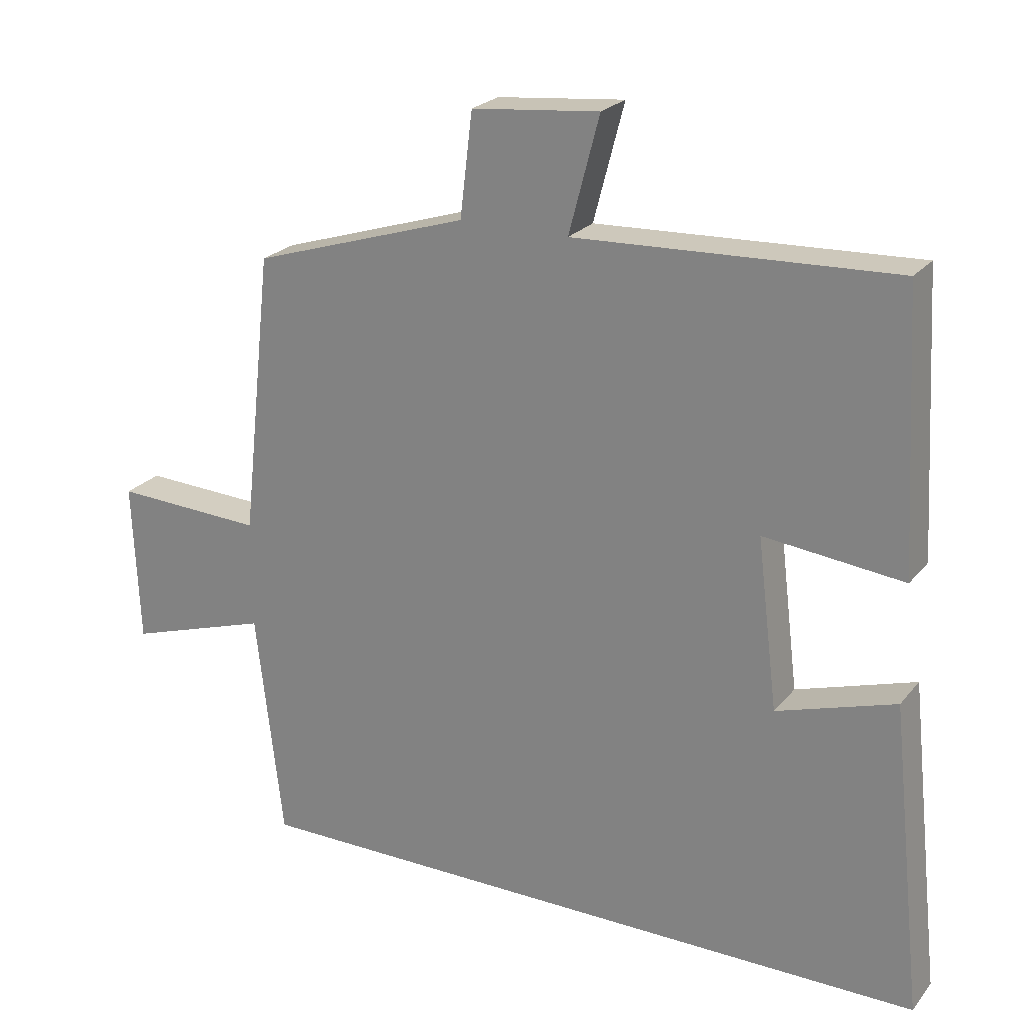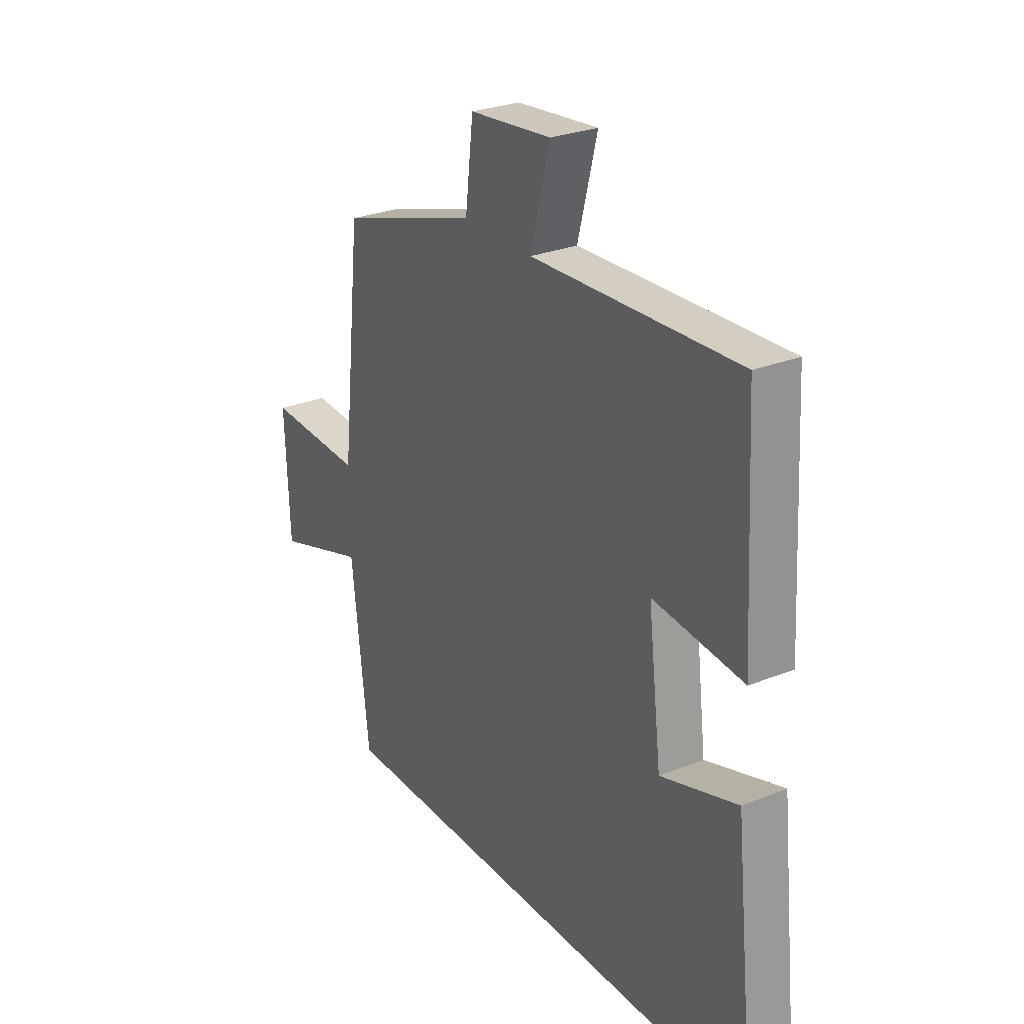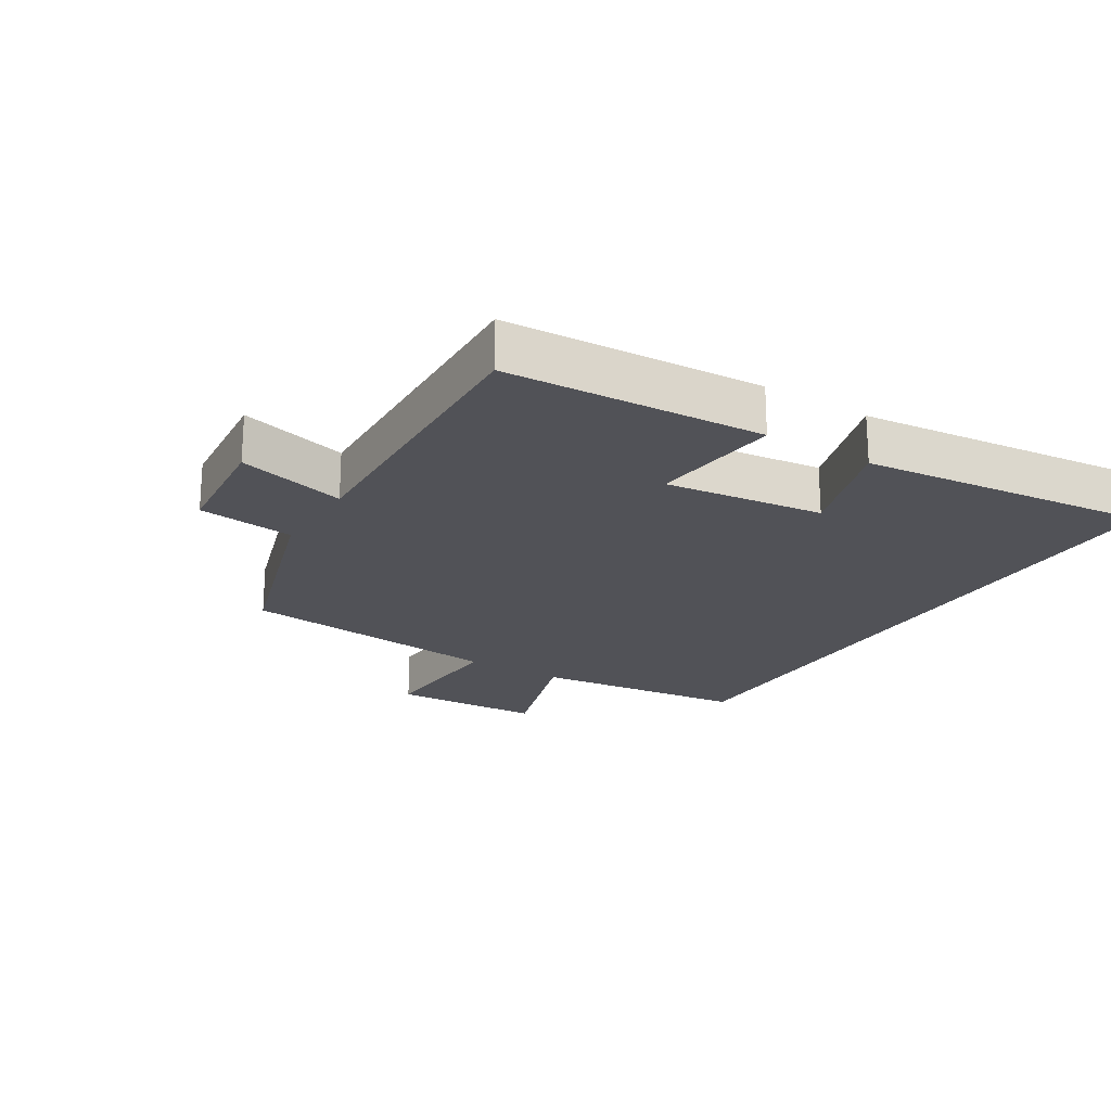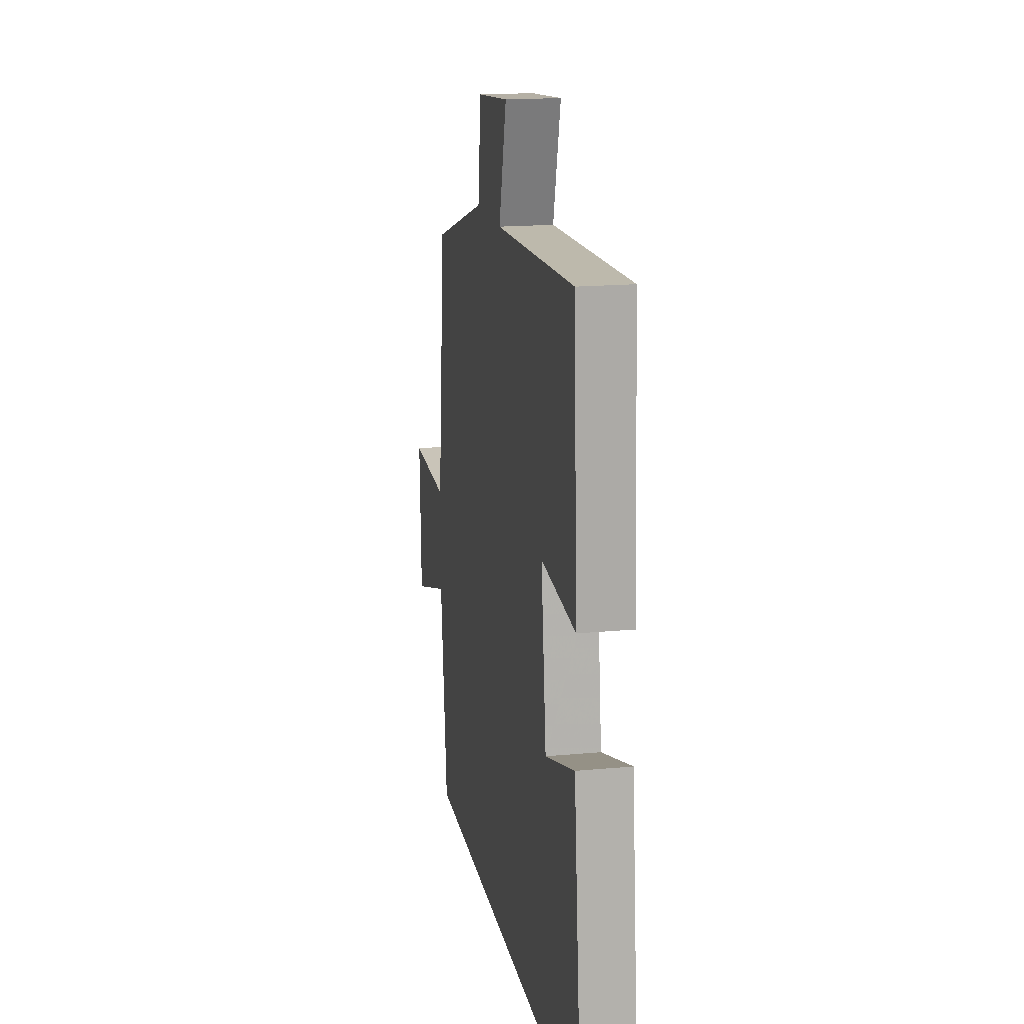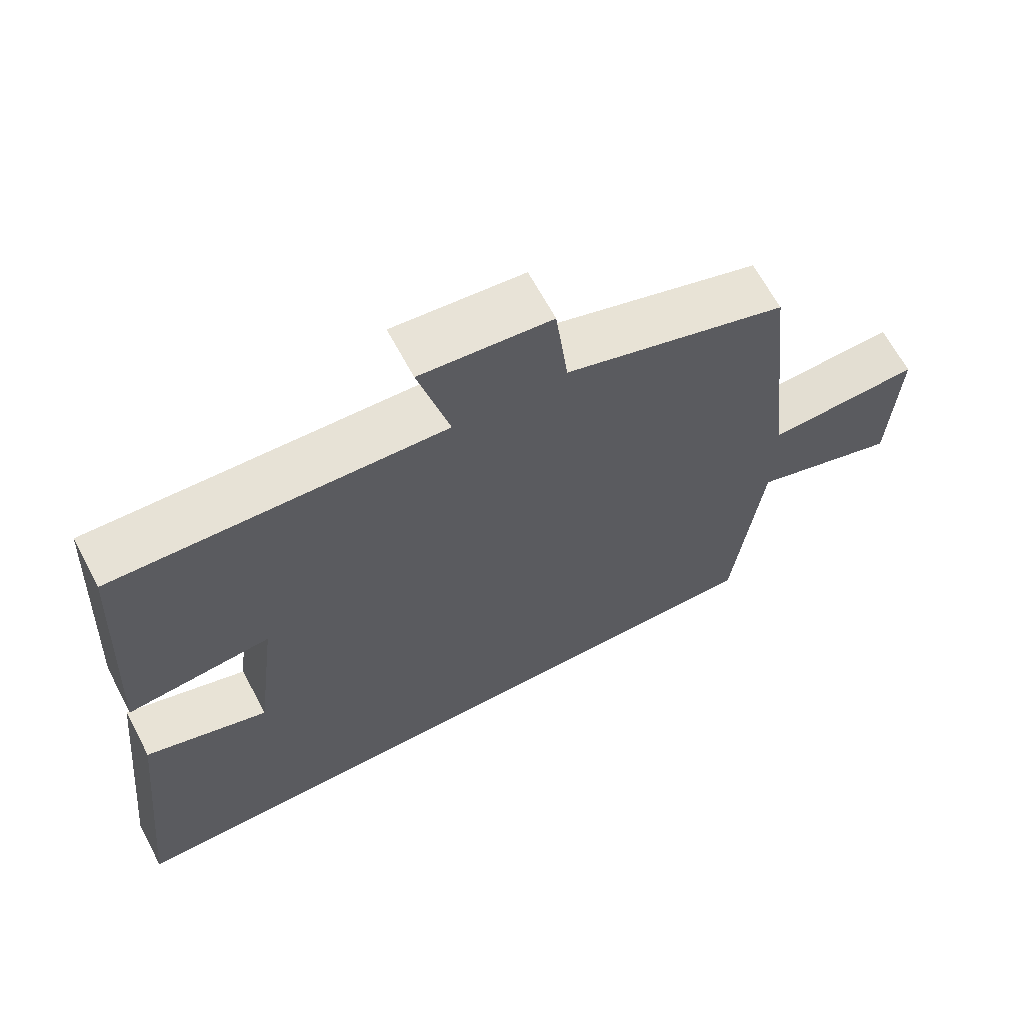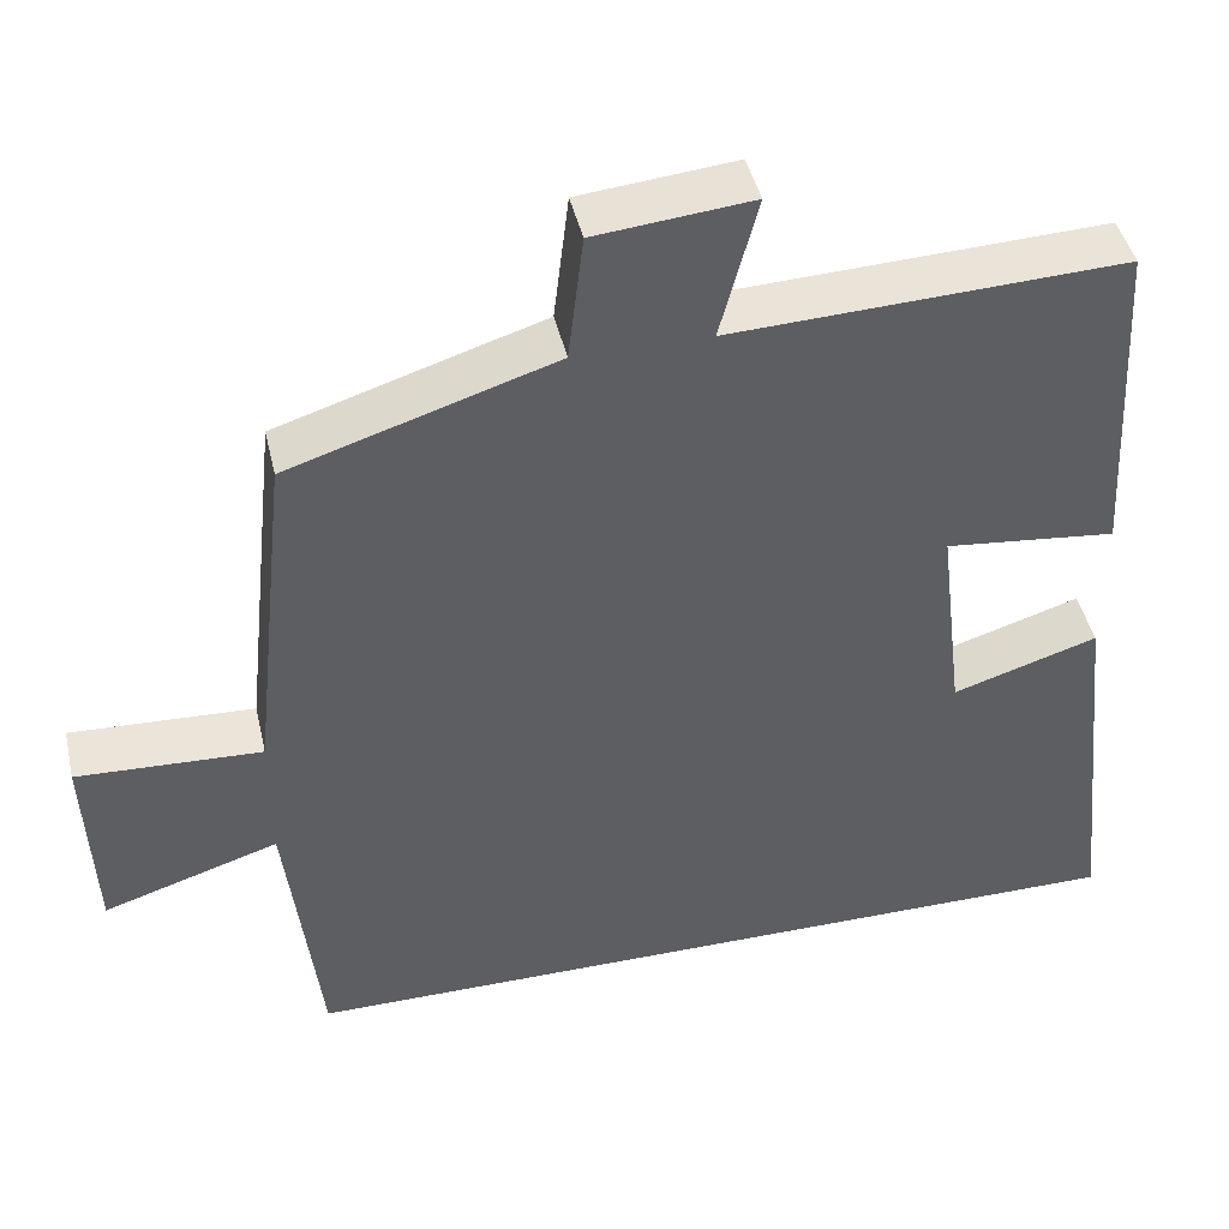
<metadata>
{"format":"obj","ext":"obj","renderer":"f3d","projection":"perspective","resolution":1024,"background":"white","views":[{"elev":23.3,"azim":28.7,"up":"+Z"},{"elev":27.4,"azim":58.3,"up":"+Z"},{"elev":-21.5,"azim":58.3,"up":"+Y"},{"elev":17.4,"azim":79.4,"up":"+Z"},{"elev":65.4,"azim":152.0,"up":"+Z"},{"elev":44.2,"azim":-12.9,"up":"+Z"}]}
</metadata>
<code>
v -0.461 0.07 -0.5
v -0.5 0.07 -0.168
v -0.707 0.07 -0.234
v -0.717 0.07 0
v -0.5 0.07 -0.01
v -0.455 0.07 0.401
v -0.142 0.07 0.5
v -0.124 0.07 0.65
v 0.06 0.07 0.668
v 0.016 0.07 0.5
v 0.478 0.07 0.519
v 0.5 0.07 0.121
v 0.298 0.07 0.143
v 0.328 0.07 -0.103
v 0.5 0.07 -0.049
v 0.548 0.07 -0.5
v -0.461 0 -0.5
v -0.5 0 -0.168
v -0.707 0 -0.234
v -0.717 0 0
v -0.5 0 -0.01
v -0.455 0 0.401
v -0.142 0 0.5
v -0.124 0 0.65
v 0.06 0 0.668
v 0.016 0 0.5
v 0.478 0 0.519
v 0.5 0 0.121
v 0.298 0 0.143
v 0.328 0 -0.103
v 0.5 0 -0.049
v 0.548 0 -0.5
f 14 15 16 1
f 13 14 1 2
f 10 11 12 13
f 10 13 2 3
f 7 8 9 10
f 5 6 7 10
f 5 10 3
f 3 4 5
f 17 32 31 30
f 18 17 30 29
f 29 28 27 26
f 19 18 29 26
f 26 25 24 23
f 26 23 22 21
f 19 26 21
f 21 20 19
f 1 17 18 2
f 2 18 19 3
f 3 19 20 4
f 4 20 21 5
f 5 21 22 6
f 6 22 23 7
f 7 23 24 8
f 8 24 25 9
f 9 25 26 10
f 10 26 27 11
f 11 27 28 12
f 12 28 29 13
f 13 29 30 14
f 14 30 31 15
f 15 31 32 16
f 16 32 17 1

</code>
